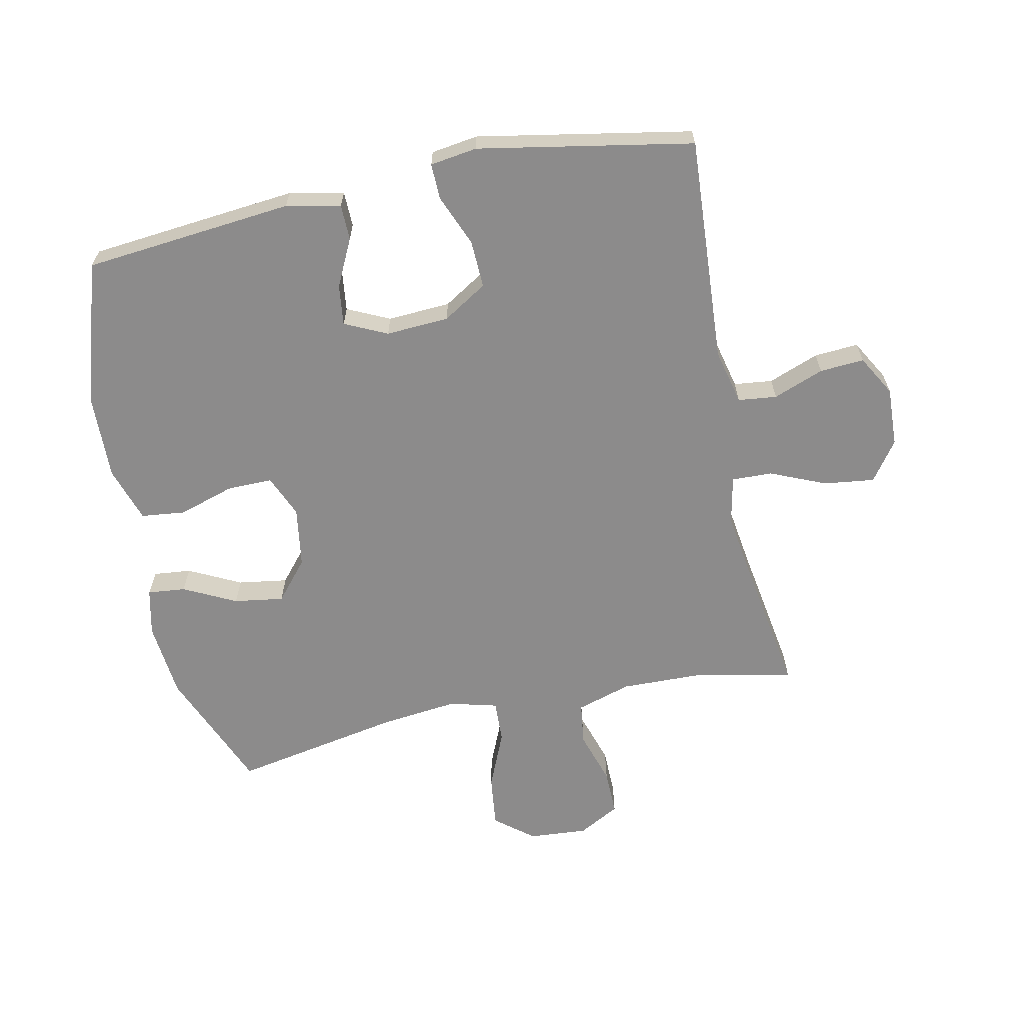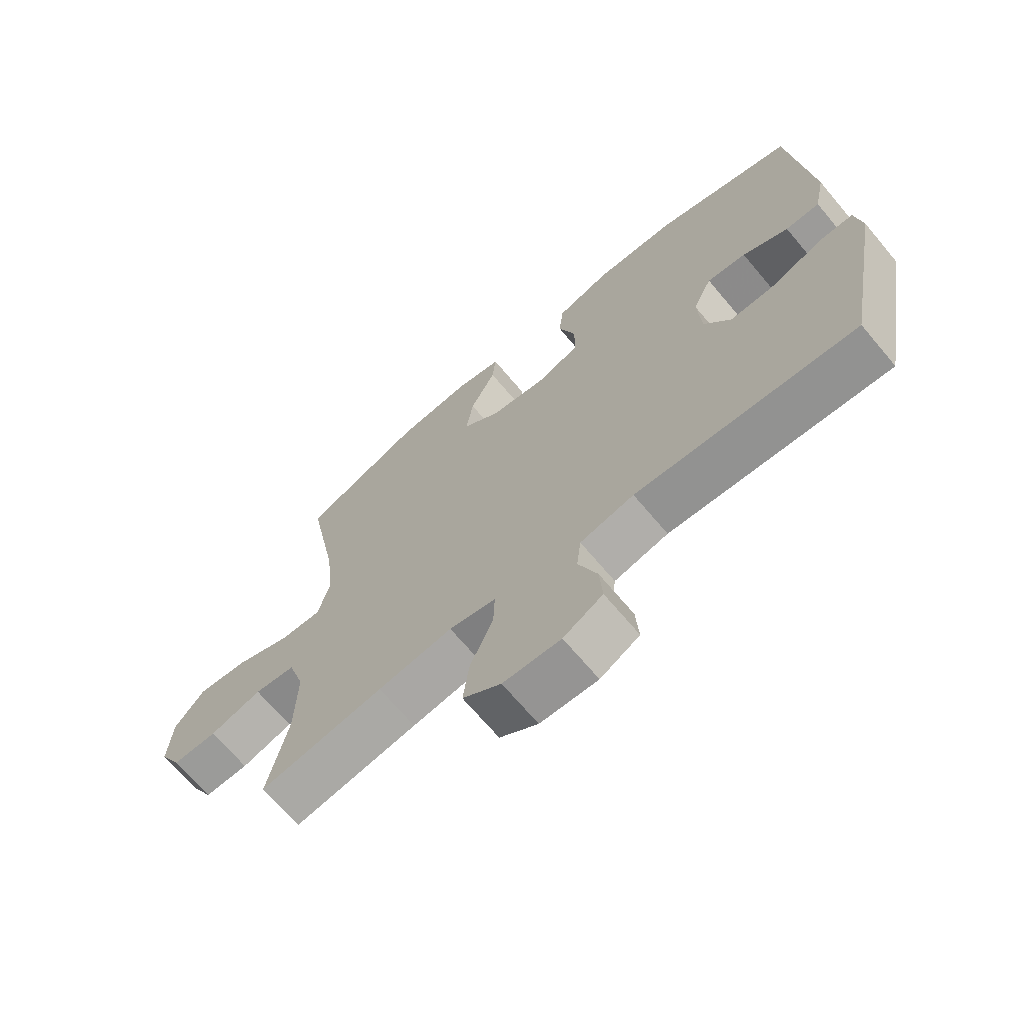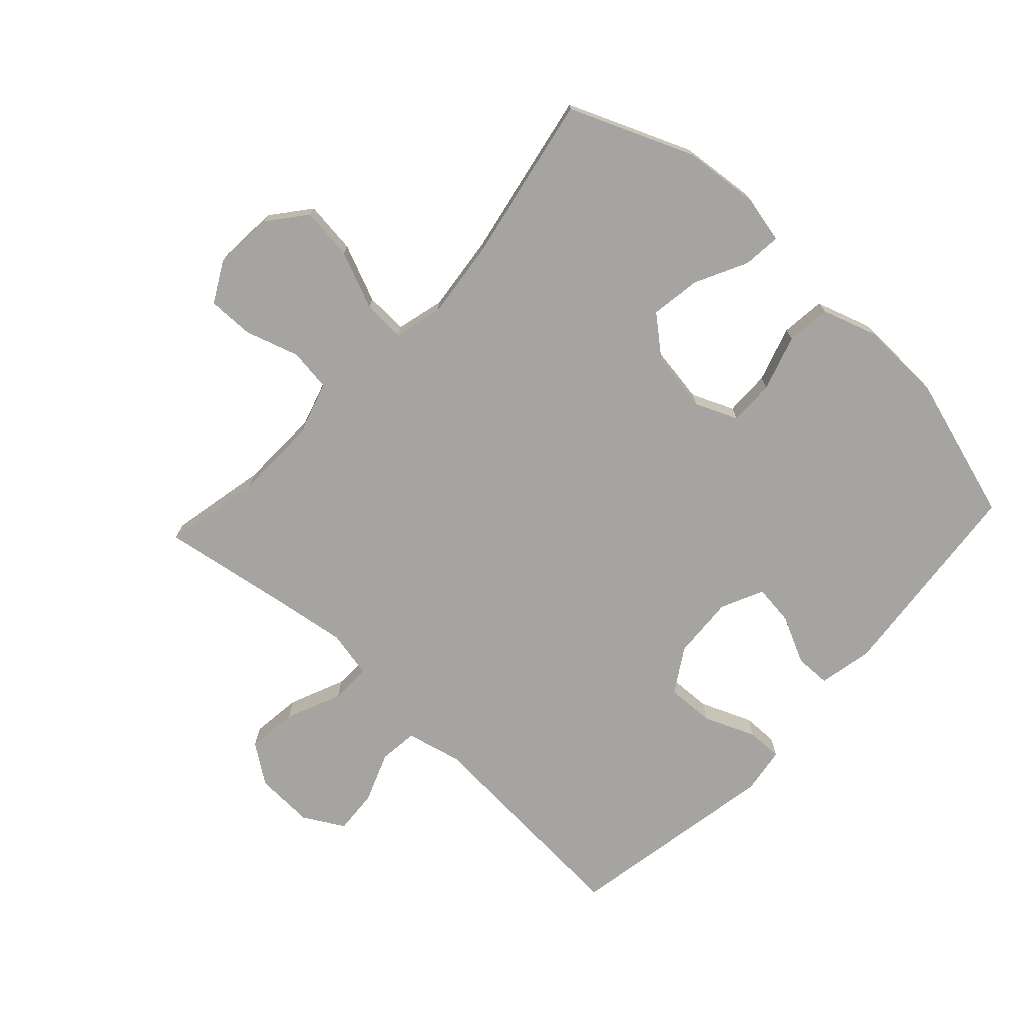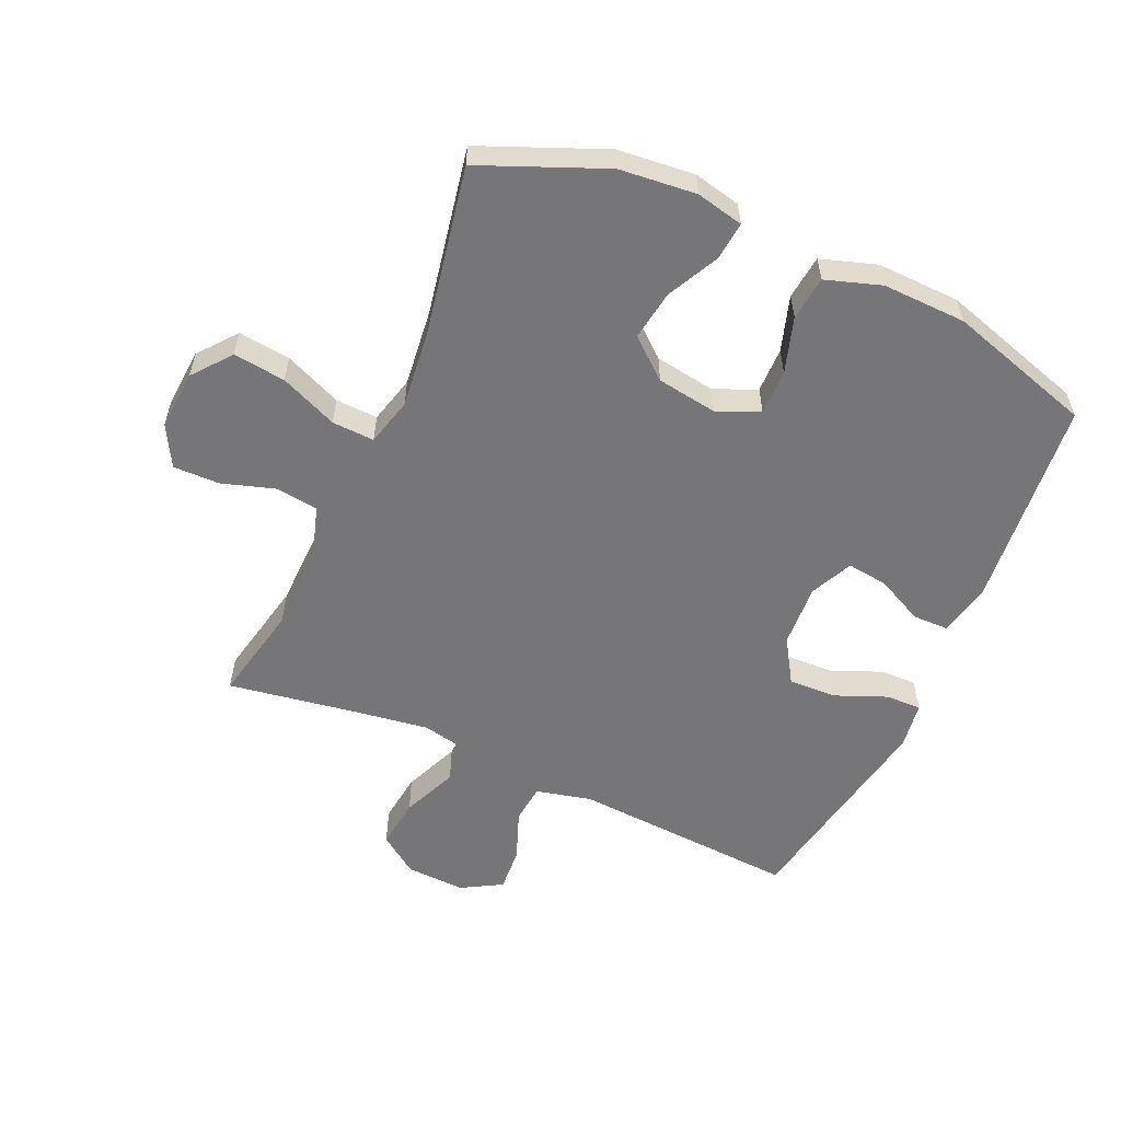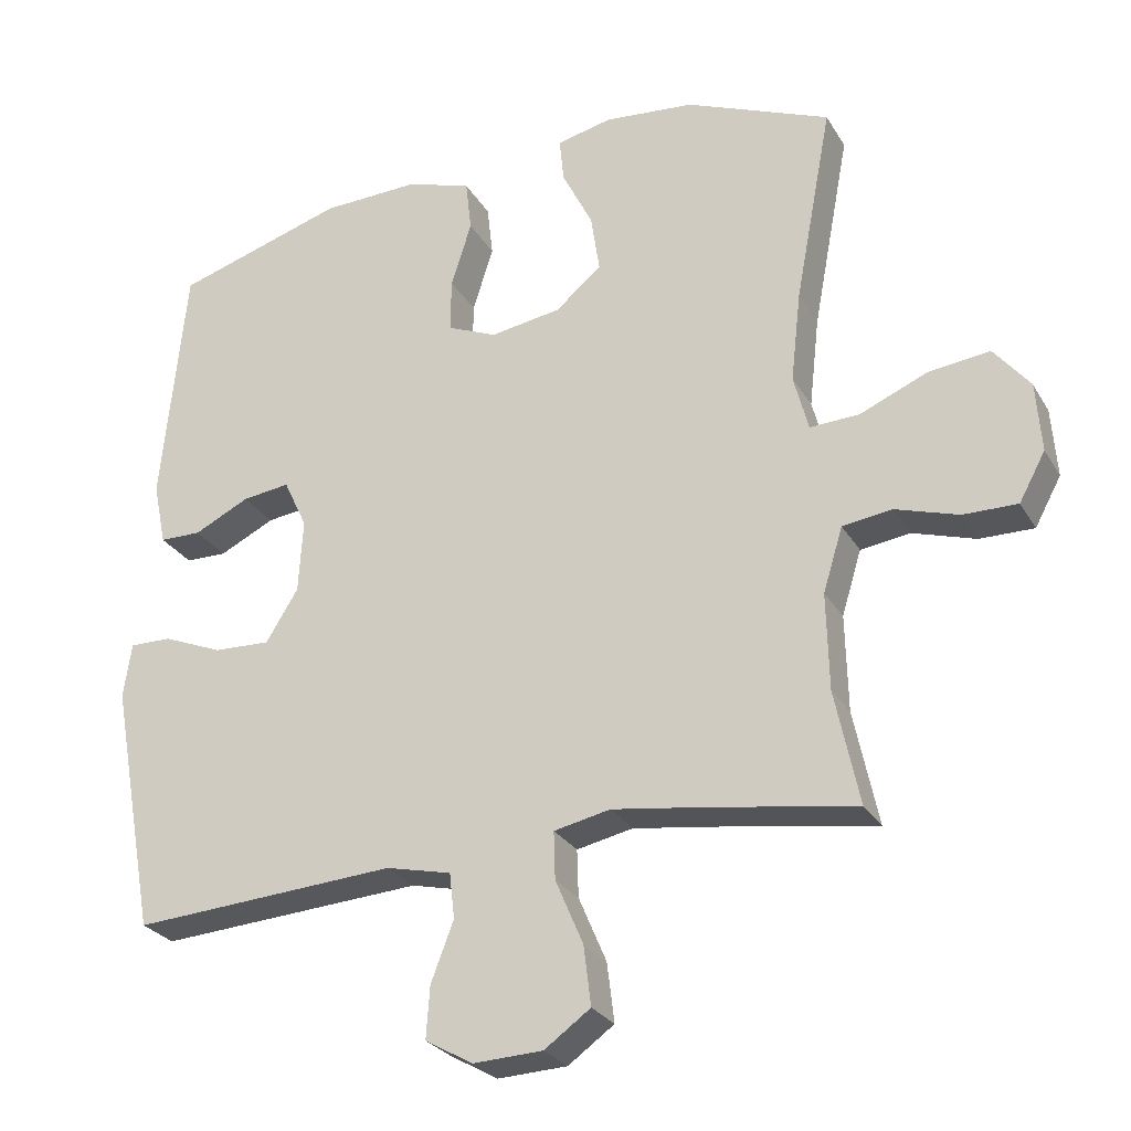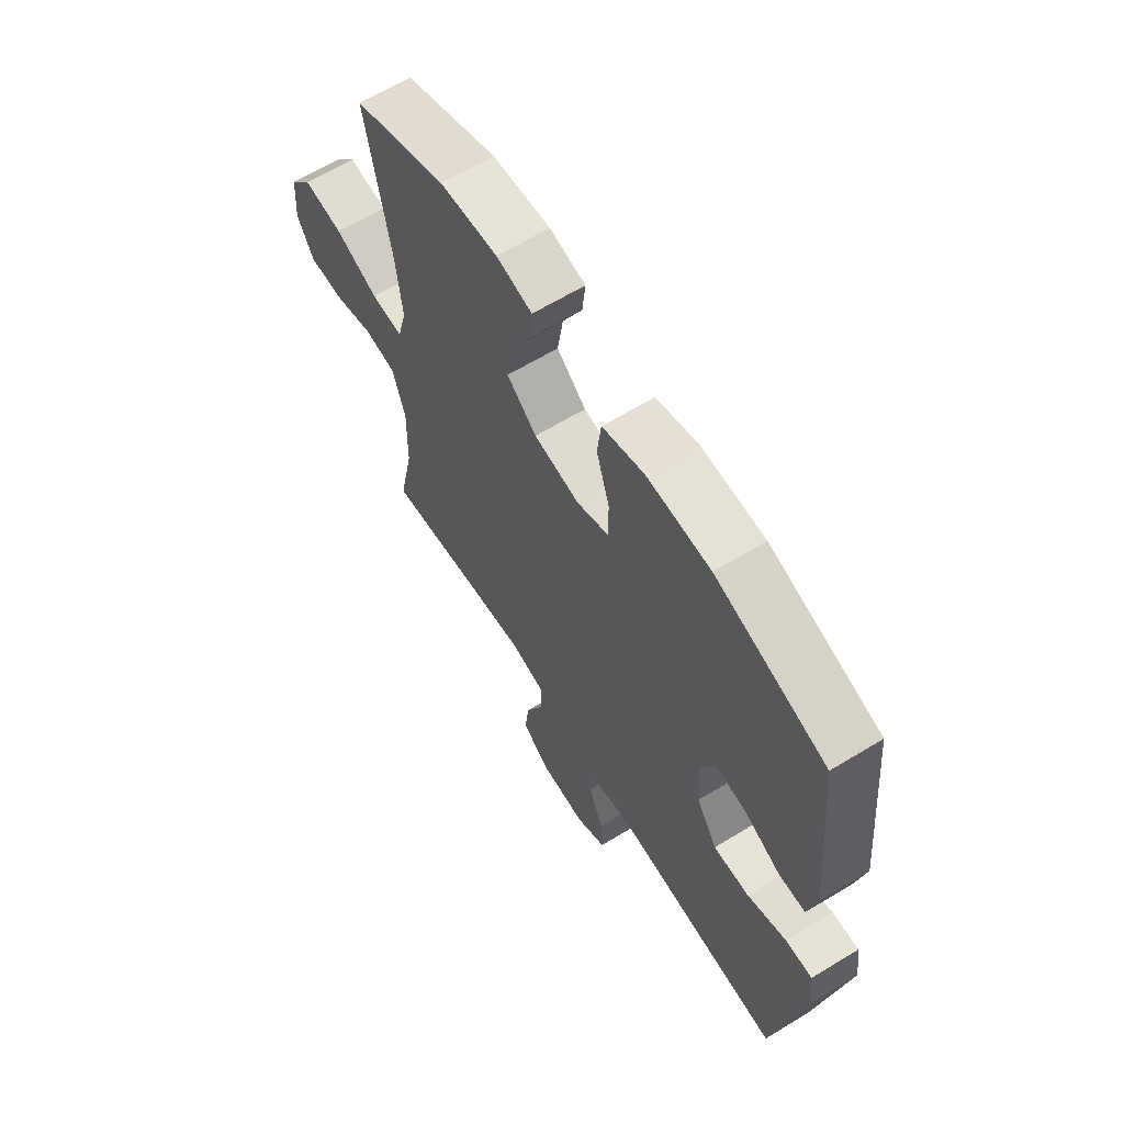
<metadata>
{"format":"obj","ext":"obj","renderer":"f3d","projection":"perspective","resolution":1024,"background":"white","views":[{"elev":-64.0,"azim":101.8,"up":"+Y"},{"elev":-69.0,"azim":40.1,"up":"+Z"},{"elev":-73.5,"azim":-42.8,"up":"+Y"},{"elev":-56.9,"azim":-24.0,"up":"+Y"},{"elev":-27.1,"azim":-155.4,"up":"+Z"},{"elev":64.0,"azim":58.5,"up":"+Z"}]}
</metadata>
<code>
v -0.5 0.07 0.5
v -0.302 0.07 0.582
v -0.179 0.07 0.594
v -0.103 0.07 0.577
v -0.109 0.07 0.516
v -0.151 0.07 0.432
v -0.163 0.07 0.352
v -0.1 0.07 0.299
v -0.003 0.07 0.284
v 0.065 0.07 0.313
v 0.064 0.07 0.386
v 0.036 0.07 0.475
v 0.044 0.07 0.546
v 0.133 0.07 0.575
v 0.267 0.07 0.571
v 0.5 0.07 0.5
v 0.533 0.07 0.164
v 0.515 0.07 0.077
v 0.458 0.07 0.076
v 0.382 0.07 0.113
v 0.317 0.07 0.121
v 0.285 0.07 0.053
v 0.291 0.07 -0.048
v 0.335 0.07 -0.119
v 0.412 0.07 -0.116
v 0.495 0.07 -0.082
v 0.552 0.07 -0.081
v 0.563 0.07 -0.156
v 0.5 0.07 -0.5
v 0.137 0.07 -0.477
v 0.048 0.07 -0.498
v 0.041 0.07 -0.56
v 0.072 0.07 -0.641
v 0.077 0.07 -0.712
v 0.012 0.07 -0.749
v -0.083 0.07 -0.745
v -0.146 0.07 -0.7
v -0.136 0.07 -0.619
v -0.098 0.07 -0.53
v -0.096 0.07 -0.465
v -0.173 0.07 -0.449
v -0.296 0.07 -0.467
v -0.5 0.07 -0.5
v -0.467 0.07 -0.343
v -0.464 0.07 -0.211
v -0.491 0.07 -0.123
v -0.559 0.07 -0.114
v -0.645 0.07 -0.141
v -0.719 0.07 -0.142
v -0.755 0.07 -0.076
v -0.748 0.07 0.019
v -0.699 0.07 0.08
v -0.615 0.07 0.07
v -0.523 0.07 0.031
v -0.455 0.07 0.028
v -0.435 0.07 0.105
v -0.449 0.07 0.229
v -0.5 0 0.5
v -0.302 0 0.582
v -0.179 0 0.594
v -0.103 0 0.577
v -0.109 0 0.516
v -0.151 0 0.432
v -0.163 0 0.352
v -0.1 0 0.299
v -0.003 0 0.284
v 0.065 0 0.313
v 0.064 0 0.386
v 0.036 0 0.475
v 0.044 0 0.546
v 0.133 0 0.575
v 0.267 0 0.571
v 0.5 0 0.5
v 0.533 0 0.164
v 0.515 0 0.077
v 0.458 0 0.076
v 0.382 0 0.113
v 0.317 0 0.121
v 0.285 0 0.053
v 0.291 0 -0.048
v 0.335 0 -0.119
v 0.412 0 -0.116
v 0.495 0 -0.082
v 0.552 0 -0.081
v 0.563 0 -0.156
v 0.5 0 -0.5
v 0.137 0 -0.477
v 0.048 0 -0.498
v 0.041 0 -0.56
v 0.072 0 -0.641
v 0.077 0 -0.712
v 0.012 0 -0.749
v -0.083 0 -0.745
v -0.146 0 -0.7
v -0.136 0 -0.619
v -0.098 0 -0.53
v -0.096 0 -0.465
v -0.173 0 -0.449
v -0.296 0 -0.467
v -0.5 0 -0.5
v -0.467 0 -0.343
v -0.464 0 -0.211
v -0.491 0 -0.123
v -0.559 0 -0.114
v -0.645 0 -0.141
v -0.719 0 -0.142
v -0.755 0 -0.076
v -0.748 0 0.019
v -0.699 0 0.08
v -0.615 0 0.07
v -0.523 0 0.031
v -0.455 0 0.028
v -0.435 0 0.105
v -0.449 0 0.229
f 52 53 54
f 51 52 54
f 50 51 54
f 49 50 54
f 48 49 54
f 47 48 54
f 46 47 54 55
f 45 46 55 56
f 42 43 44
f 44 45 56
f 42 44 56
f 41 42 56
f 37 38 39
f 36 37 39
f 35 36 39
f 34 35 39
f 33 34 39
f 32 33 39
f 31 32 39 40
f 30 31 40
f 28 29 30
f 27 28 30
f 26 27 30
f 25 26 30
f 30 40 41
f 25 30 41
f 24 25 41
f 18 19 20
f 17 18 20
f 16 17 20
f 15 16 20
f 14 15 20
f 13 14 20
f 12 13 20
f 11 12 20
f 10 11 20 21
f 9 10 21 22
f 4 5 6
f 3 4 6
f 2 3 6
f 1 2 6
f 57 1 6
f 57 6 7
f 57 7 8
f 56 57 8
f 41 56 8
f 24 41 8
f 23 24 8
f 8 9 22 23
f 111 110 109
f 111 109 108
f 111 108 107
f 111 107 106
f 111 106 105
f 111 105 104
f 112 111 104 103
f 113 112 103 102
f 101 100 99
f 113 102 101
f 113 101 99
f 113 99 98
f 96 95 94
f 96 94 93
f 96 93 92
f 96 92 91
f 96 91 90
f 96 90 89
f 97 96 89 88
f 97 88 87
f 87 86 85
f 87 85 84
f 87 84 83
f 87 83 82
f 98 97 87
f 98 87 82
f 98 82 81
f 77 76 75
f 77 75 74
f 77 74 73
f 77 73 72
f 77 72 71
f 77 71 70
f 77 70 69
f 77 69 68
f 78 77 68 67
f 79 78 67 66
f 63 62 61
f 63 61 60
f 63 60 59
f 63 59 58
f 63 58 114
f 64 63 114
f 65 64 114
f 65 114 113
f 65 113 98
f 65 98 81
f 65 81 80
f 80 79 66 65
f 1 58 59 2
f 2 59 60 3
f 3 60 61 4
f 4 61 62 5
f 5 62 63 6
f 6 63 64 7
f 7 64 65 8
f 8 65 66 9
f 9 66 67 10
f 10 67 68 11
f 11 68 69 12
f 12 69 70 13
f 13 70 71 14
f 14 71 72 15
f 15 72 73 16
f 16 73 74 17
f 17 74 75 18
f 18 75 76 19
f 19 76 77 20
f 20 77 78 21
f 21 78 79 22
f 22 79 80 23
f 23 80 81 24
f 24 81 82 25
f 25 82 83 26
f 26 83 84 27
f 27 84 85 28
f 28 85 86 29
f 29 86 87 30
f 30 87 88 31
f 31 88 89 32
f 32 89 90 33
f 33 90 91 34
f 34 91 92 35
f 35 92 93 36
f 36 93 94 37
f 37 94 95 38
f 38 95 96 39
f 39 96 97 40
f 40 97 98 41
f 41 98 99 42
f 42 99 100 43
f 43 100 101 44
f 44 101 102 45
f 45 102 103 46
f 46 103 104 47
f 47 104 105 48
f 48 105 106 49
f 49 106 107 50
f 50 107 108 51
f 51 108 109 52
f 52 109 110 53
f 53 110 111 54
f 54 111 112 55
f 55 112 113 56
f 56 113 114 57
f 57 114 58 1

</code>
